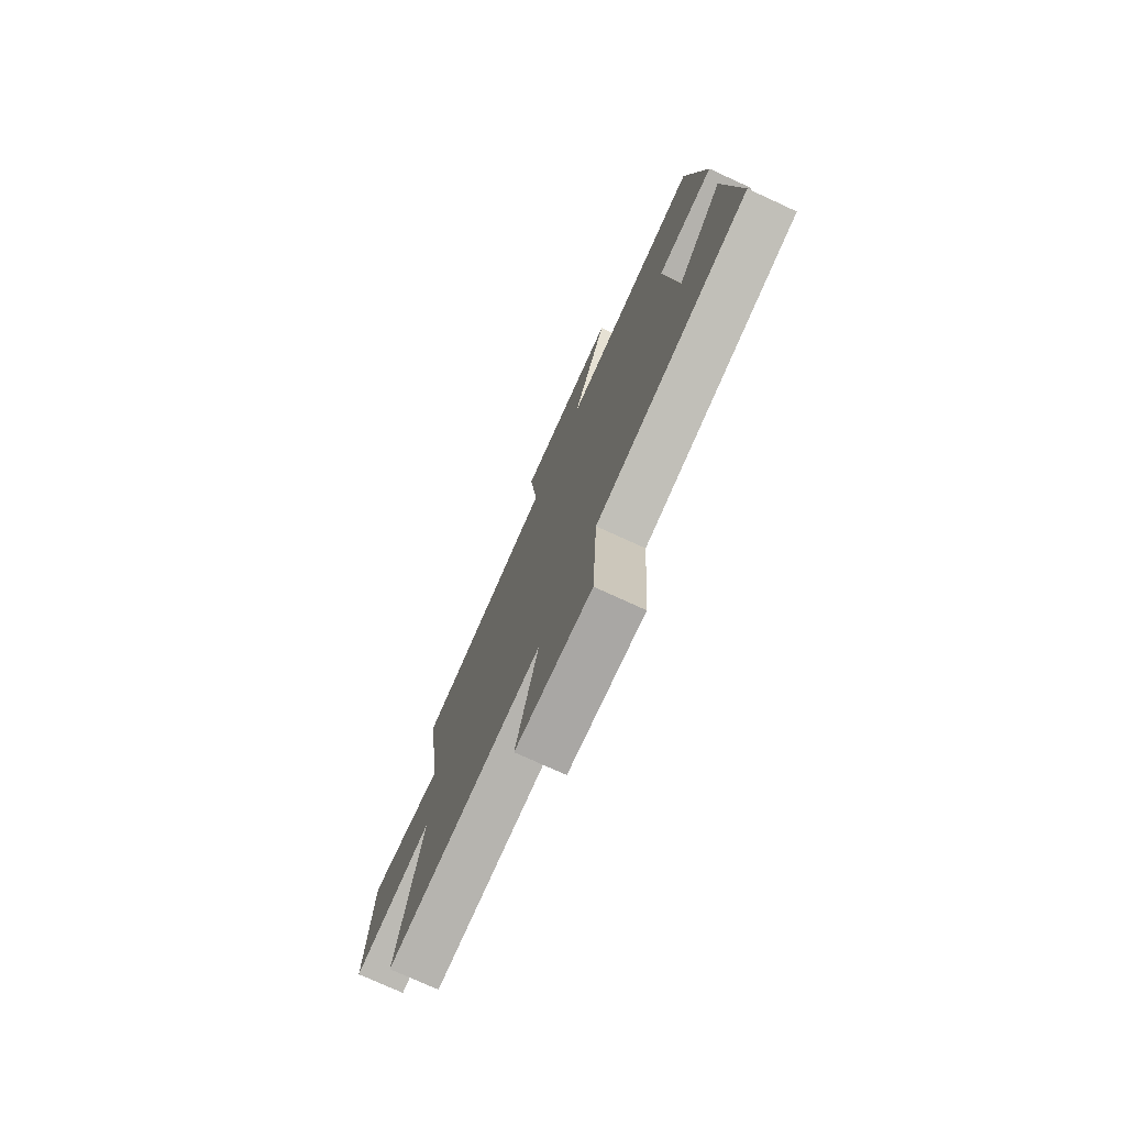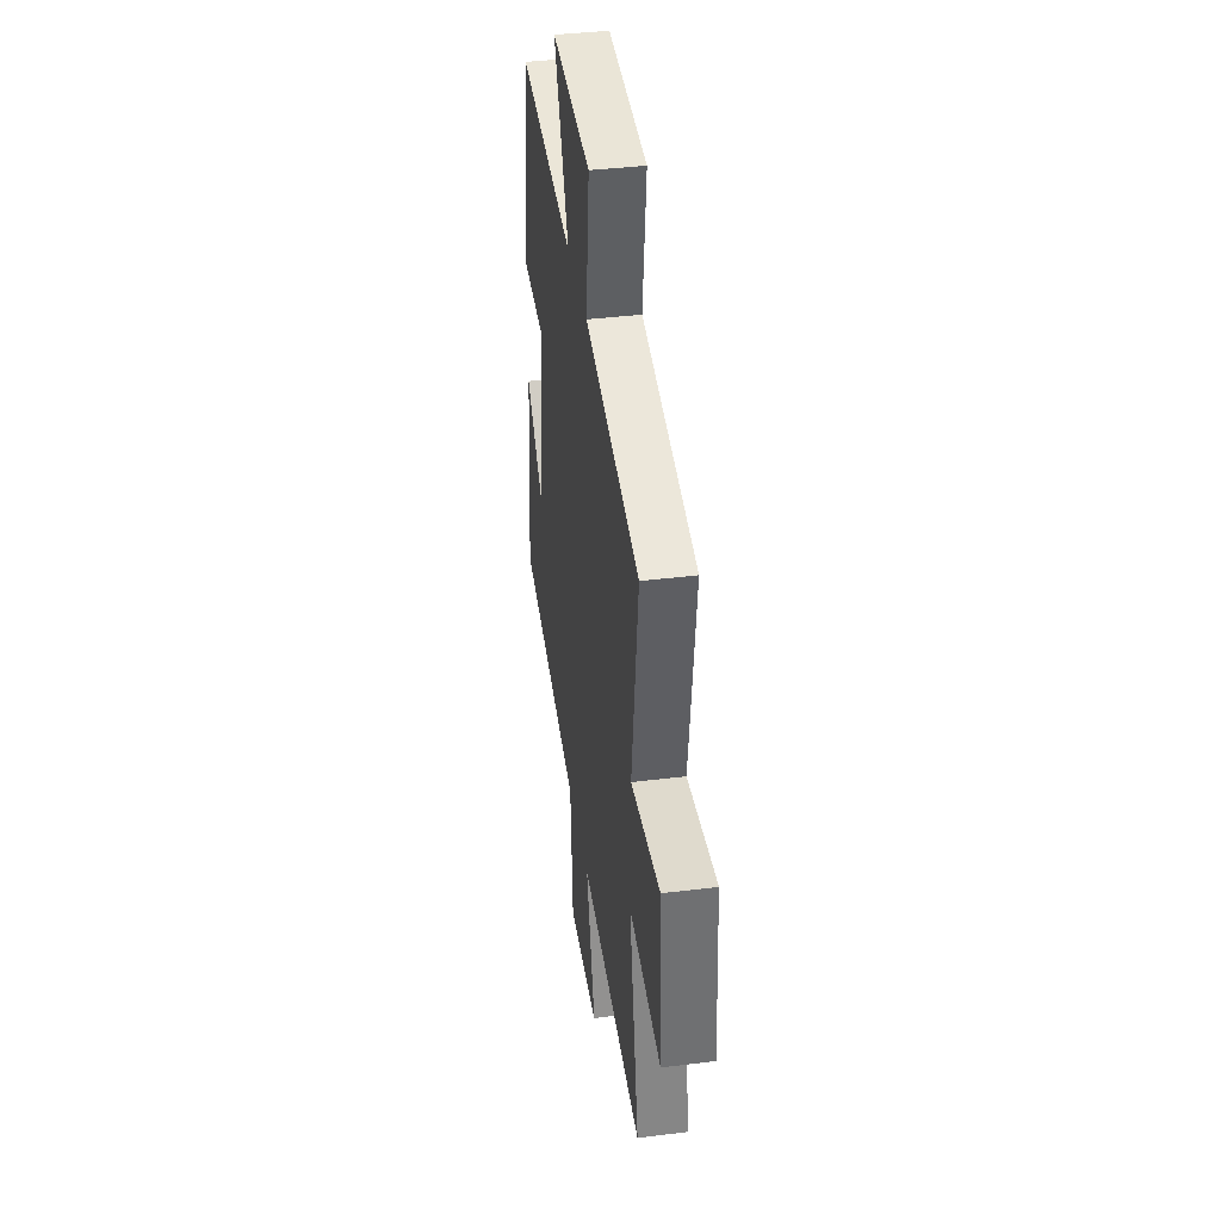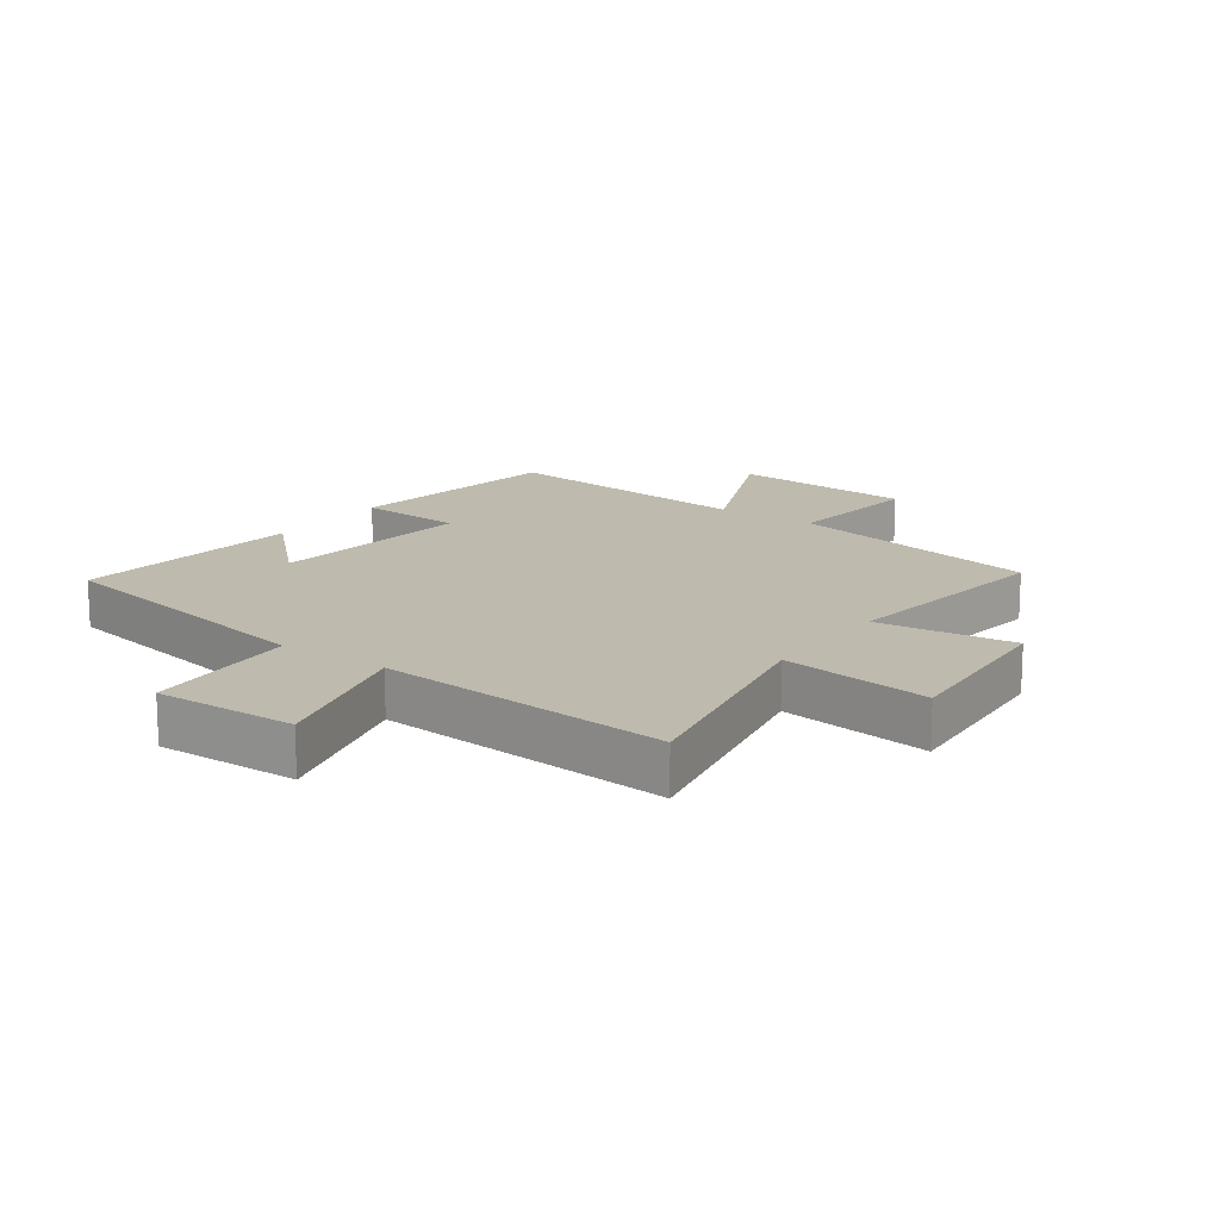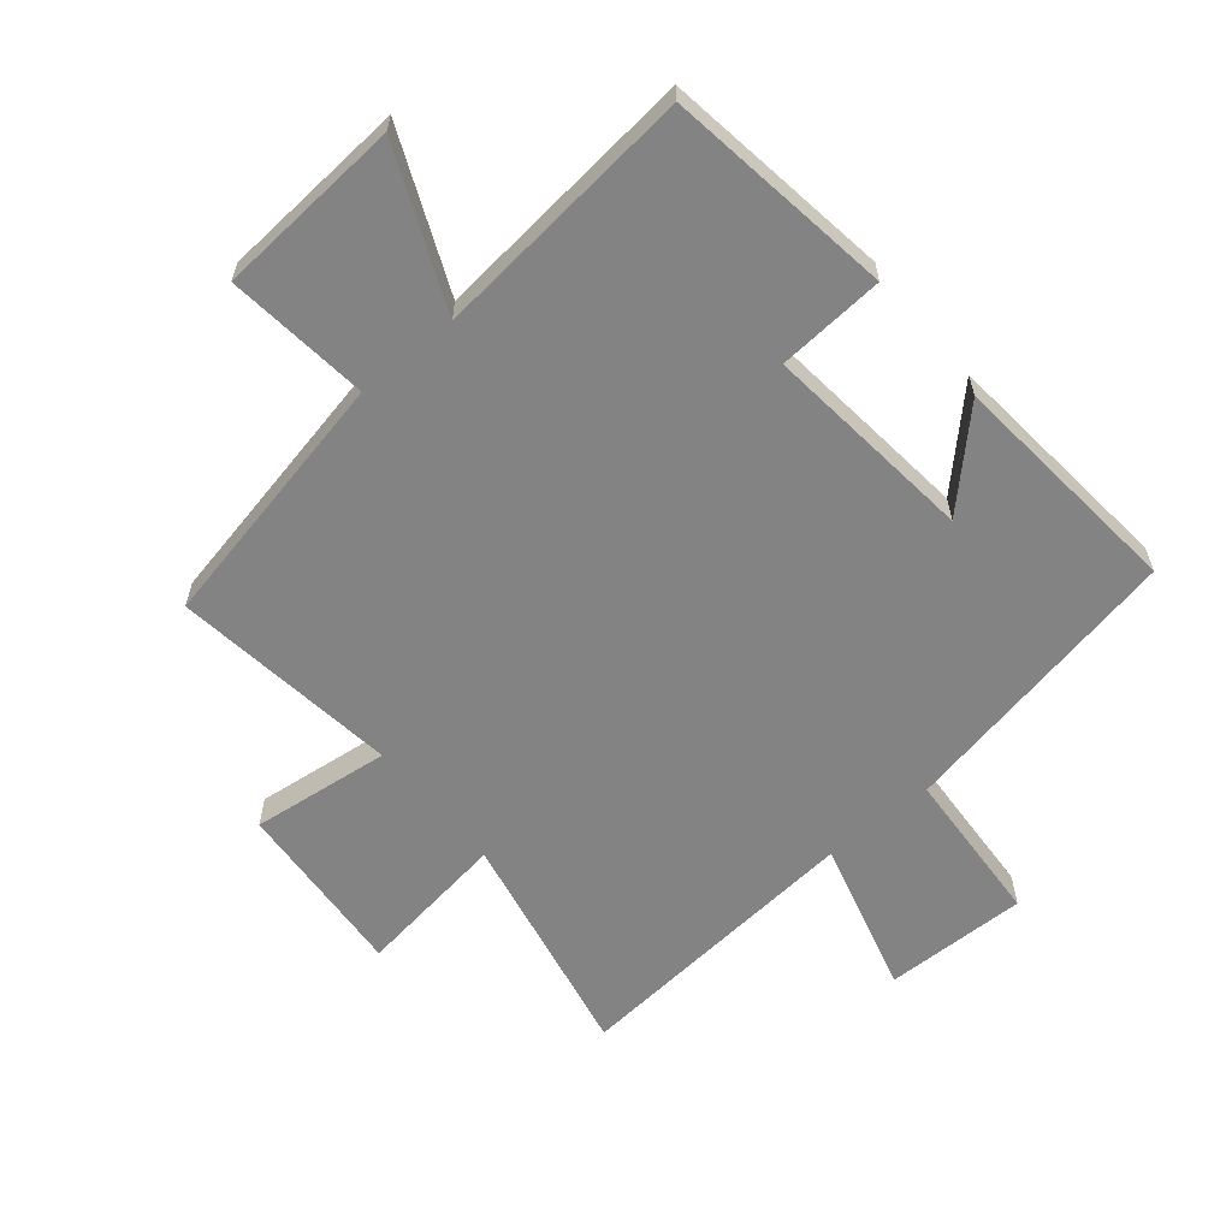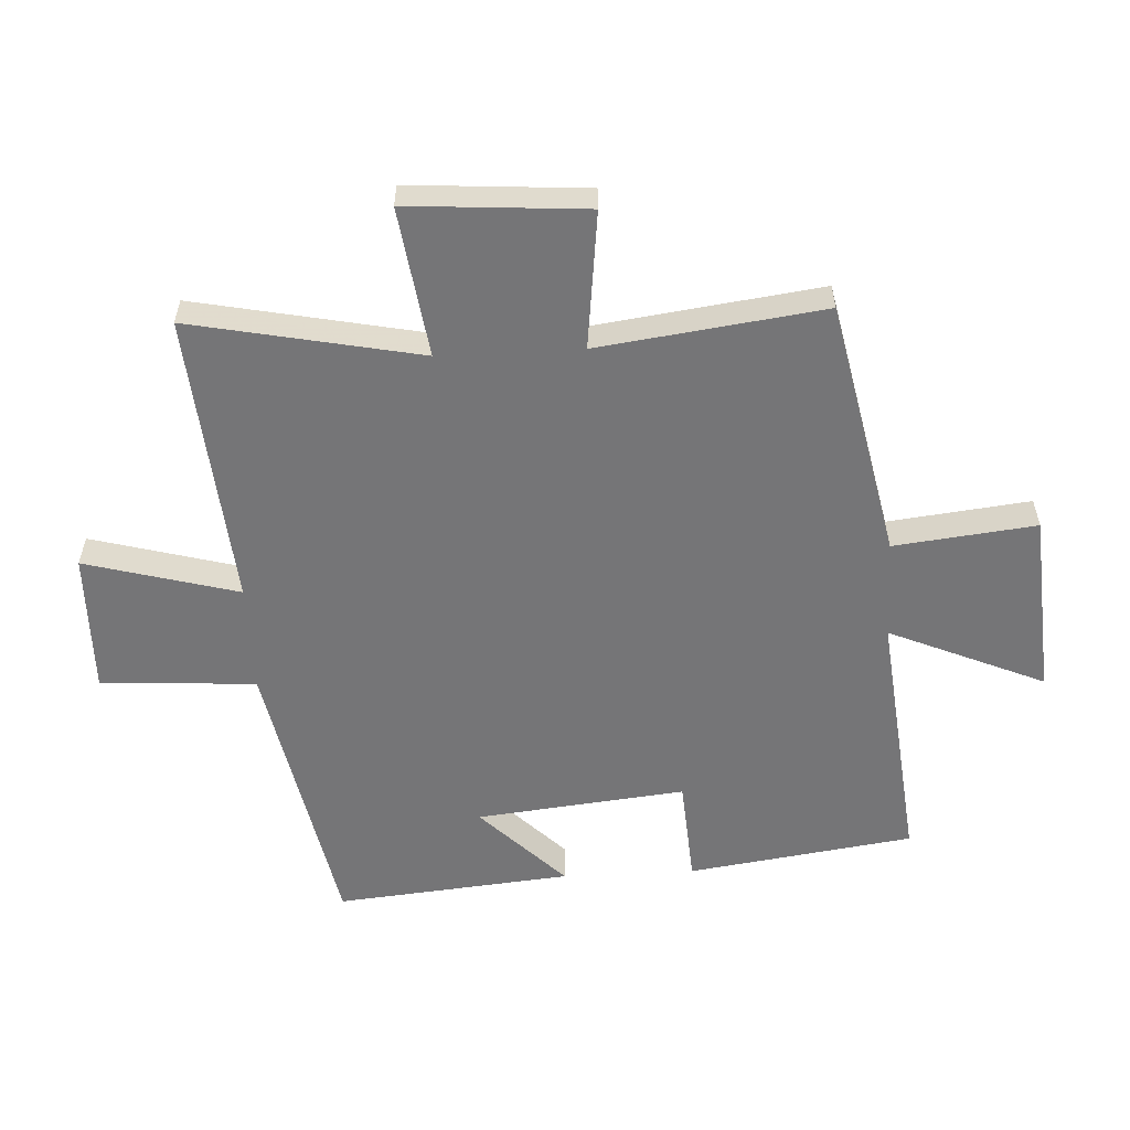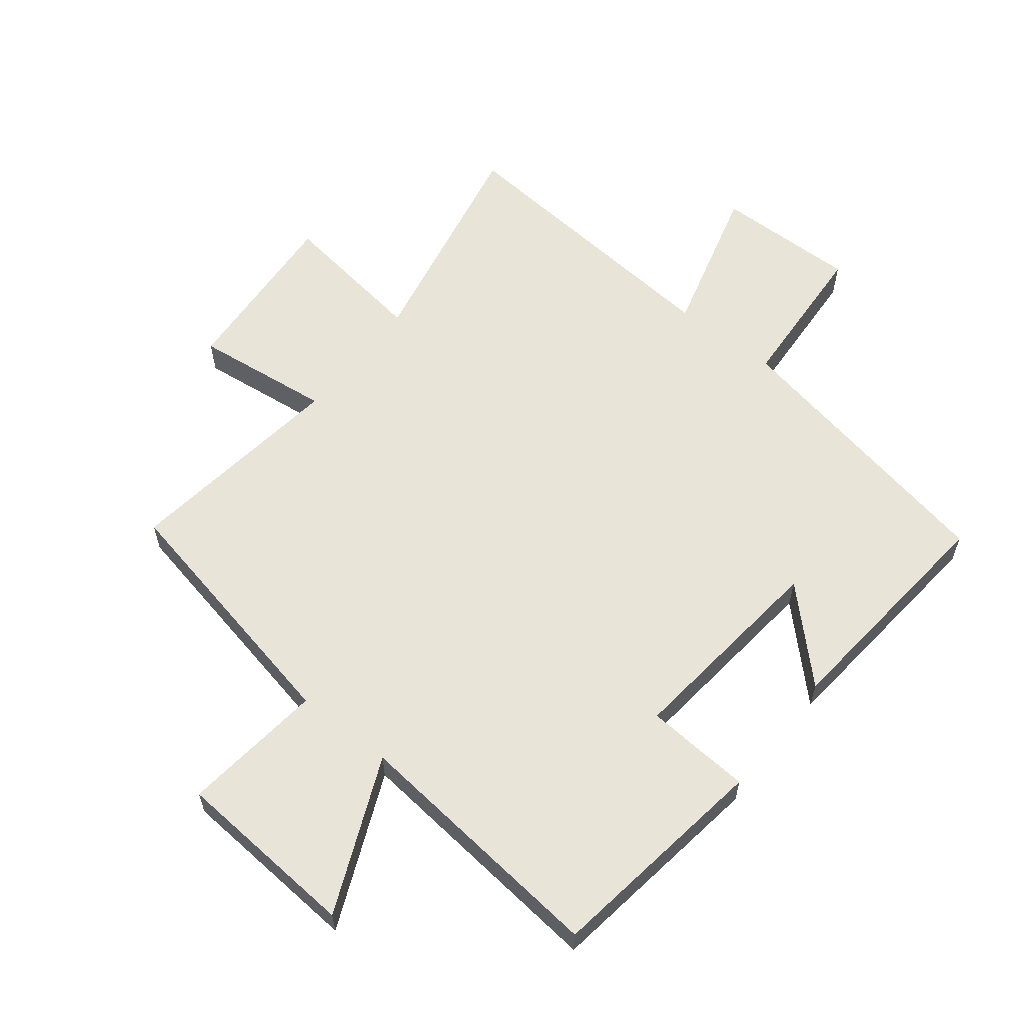
<metadata>
{"format":"obj","ext":"obj","renderer":"f3d","projection":"perspective","resolution":1024,"background":"white","views":[{"elev":-75.7,"azim":65.4,"up":"+Z"},{"elev":39.7,"azim":-98.7,"up":"+Z"},{"elev":15.4,"azim":-144.6,"up":"+Y"},{"elev":-61.0,"azim":39.6,"up":"+Y"},{"elev":-56.6,"azim":-87.0,"up":"+Y"},{"elev":59.9,"azim":38.2,"up":"+Y"}]}
</metadata>
<code>
v -0.548 0.07 0.414
v -0.134 0.07 0.5
v -0.16 0.07 0.728
v 0.136 0.07 0.75
v 0.028 0.07 0.5
v 0.448 0.07 0.544
v 0.5 0.07 0.182
v 0.329 0.07 0.17
v 0.365 0.07 -0.166
v 0.5 0.07 -0.032
v 0.536 0.07 -0.41
v 0.075 0.07 -0.5
v 0.06 0.07 -0.75
v -0.168 0.07 -0.746
v -0.101 0.07 -0.5
v -0.574 0.07 -0.541
v -0.5 0.07 -0.173
v -0.741 0.07 -0.207
v -0.721 0.07 0.079
v -0.5 0.07 0.053
v -0.548 0 0.414
v -0.134 0 0.5
v -0.16 0 0.728
v 0.136 0 0.75
v 0.028 0 0.5
v 0.448 0 0.544
v 0.5 0 0.182
v 0.329 0 0.17
v 0.365 0 -0.166
v 0.5 0 -0.032
v 0.536 0 -0.41
v 0.075 0 -0.5
v 0.06 0 -0.75
v -0.168 0 -0.746
v -0.101 0 -0.5
v -0.574 0 -0.541
v -0.5 0 -0.173
v -0.741 0 -0.207
v -0.721 0 0.079
v -0.5 0 0.053
f 17 18 19 20
f 15 16 17
f 15 17 20
f 12 13 14 15
f 9 10 11 12
f 8 9 12 15
f 5 6 7 8
f 5 8 15 20
f 2 3 4 5
f 1 2 5 20
f 40 39 38 37
f 37 36 35
f 40 37 35
f 35 34 33 32
f 32 31 30 29
f 35 32 29 28
f 28 27 26 25
f 40 35 28 25
f 25 24 23 22
f 40 25 22 21
f 1 21 22 2
f 2 22 23 3
f 3 23 24 4
f 4 24 25 5
f 5 25 26 6
f 6 26 27 7
f 7 27 28 8
f 8 28 29 9
f 9 29 30 10
f 10 30 31 11
f 11 31 32 12
f 12 32 33 13
f 13 33 34 14
f 14 34 35 15
f 15 35 36 16
f 16 36 37 17
f 17 37 38 18
f 18 38 39 19
f 19 39 40 20
f 20 40 21 1

</code>
